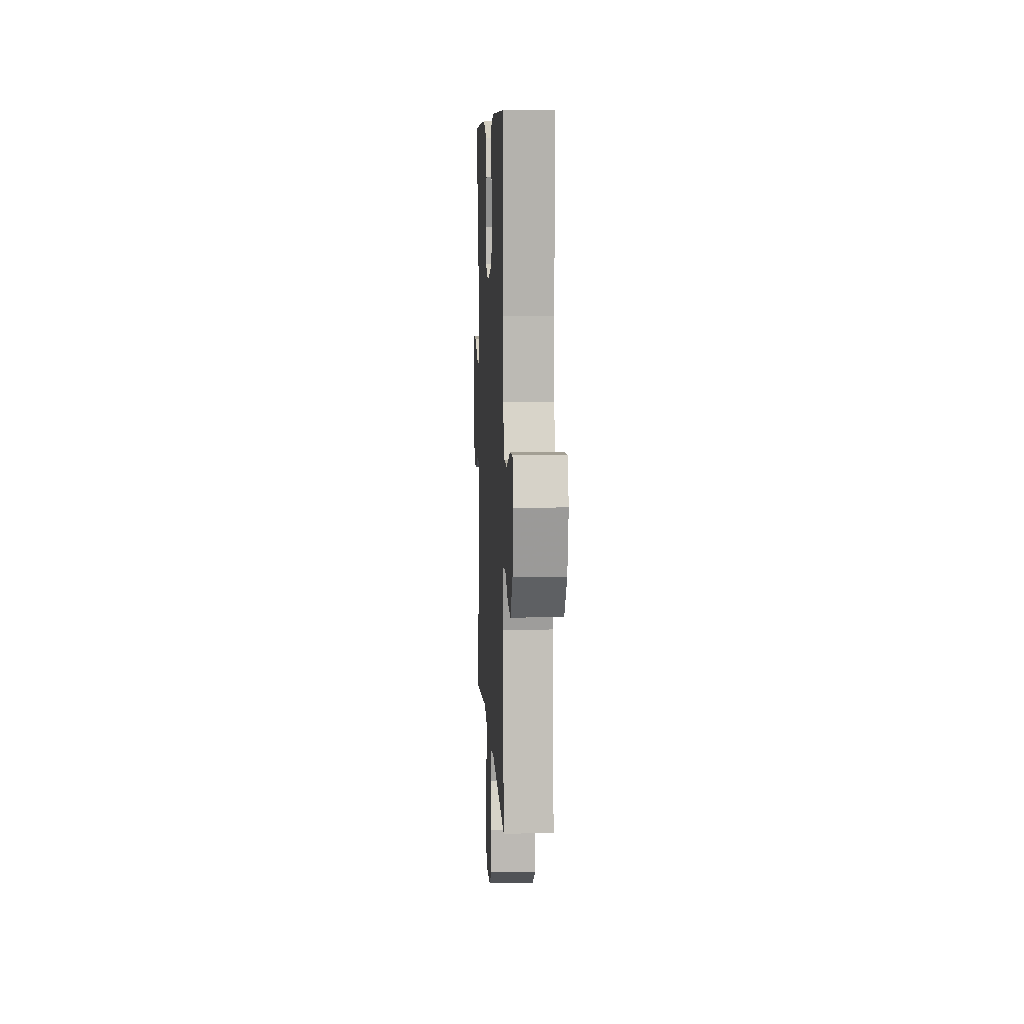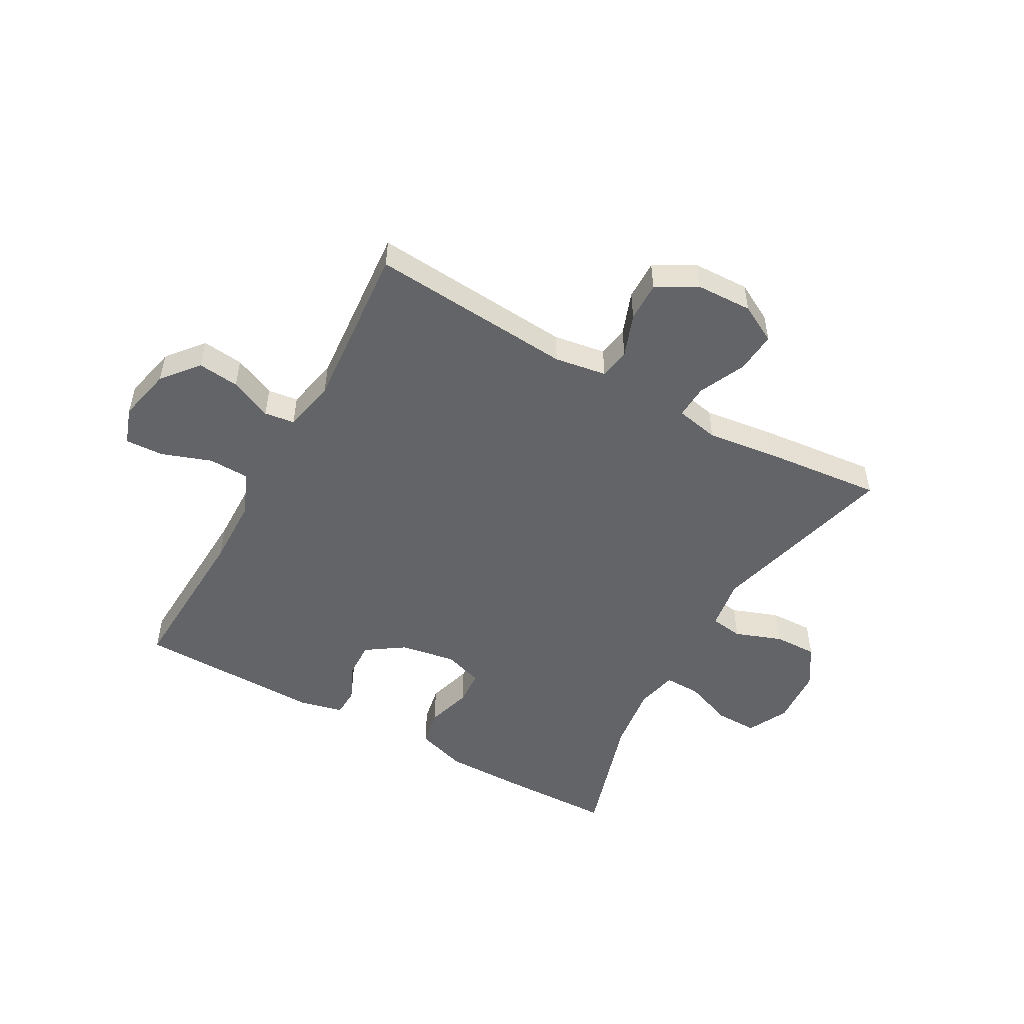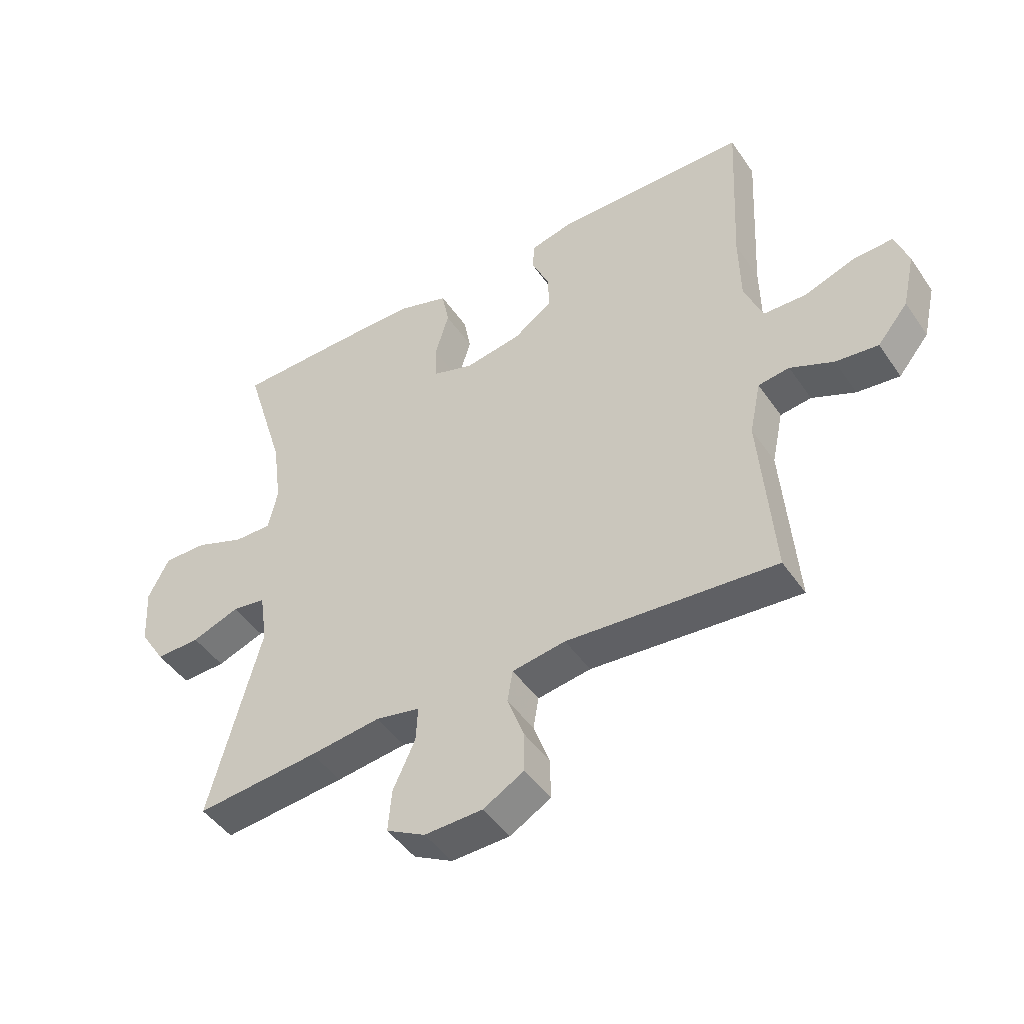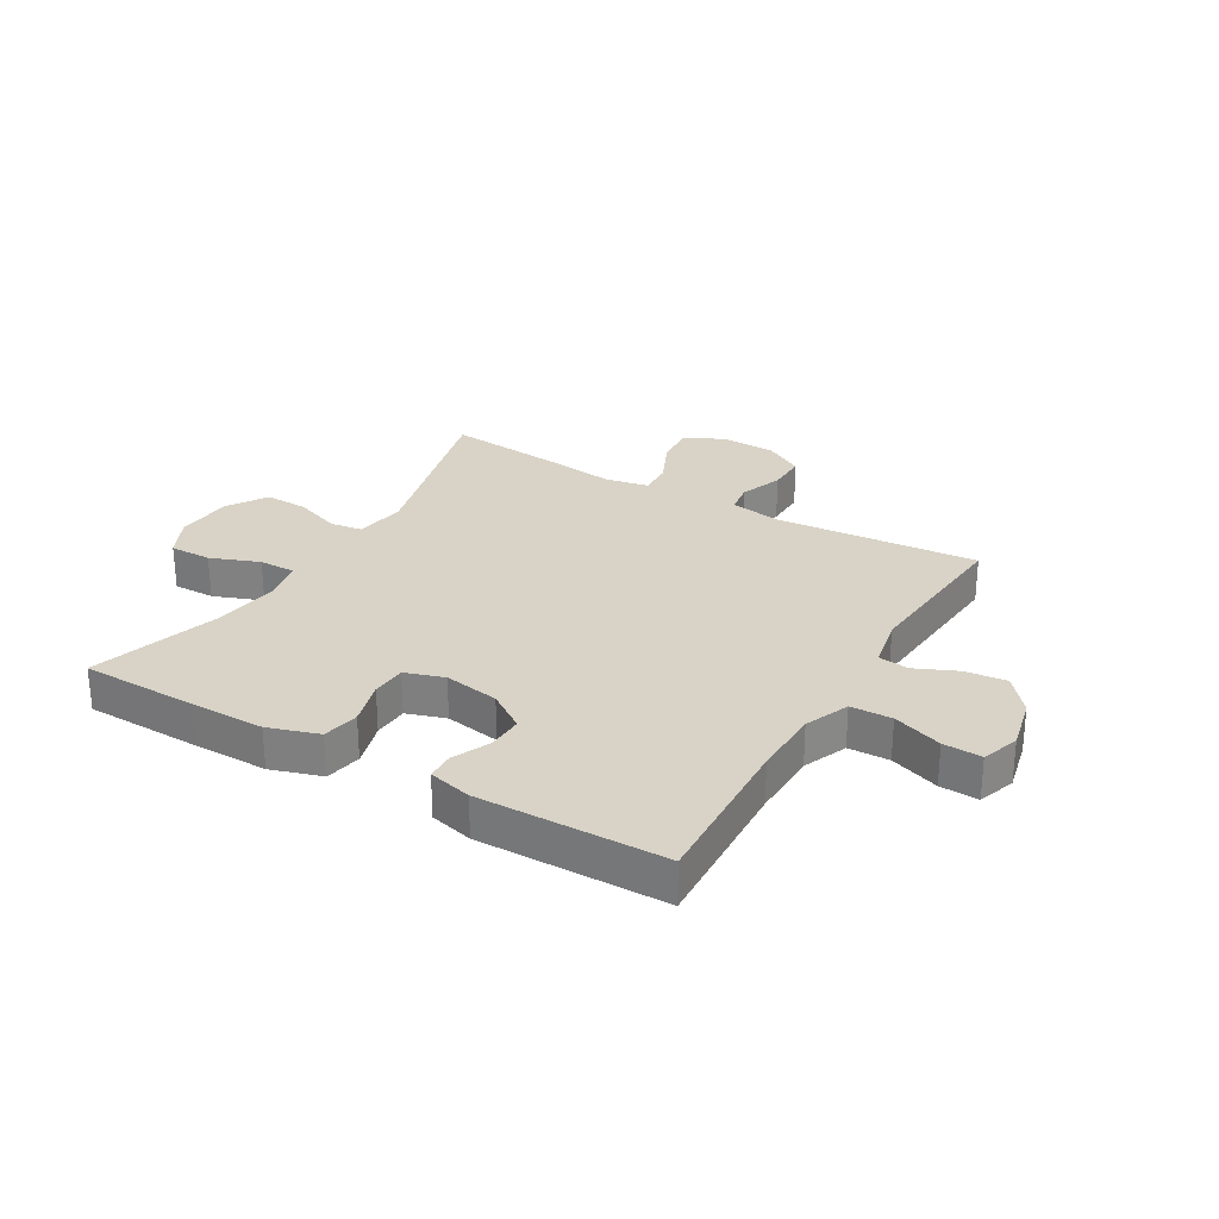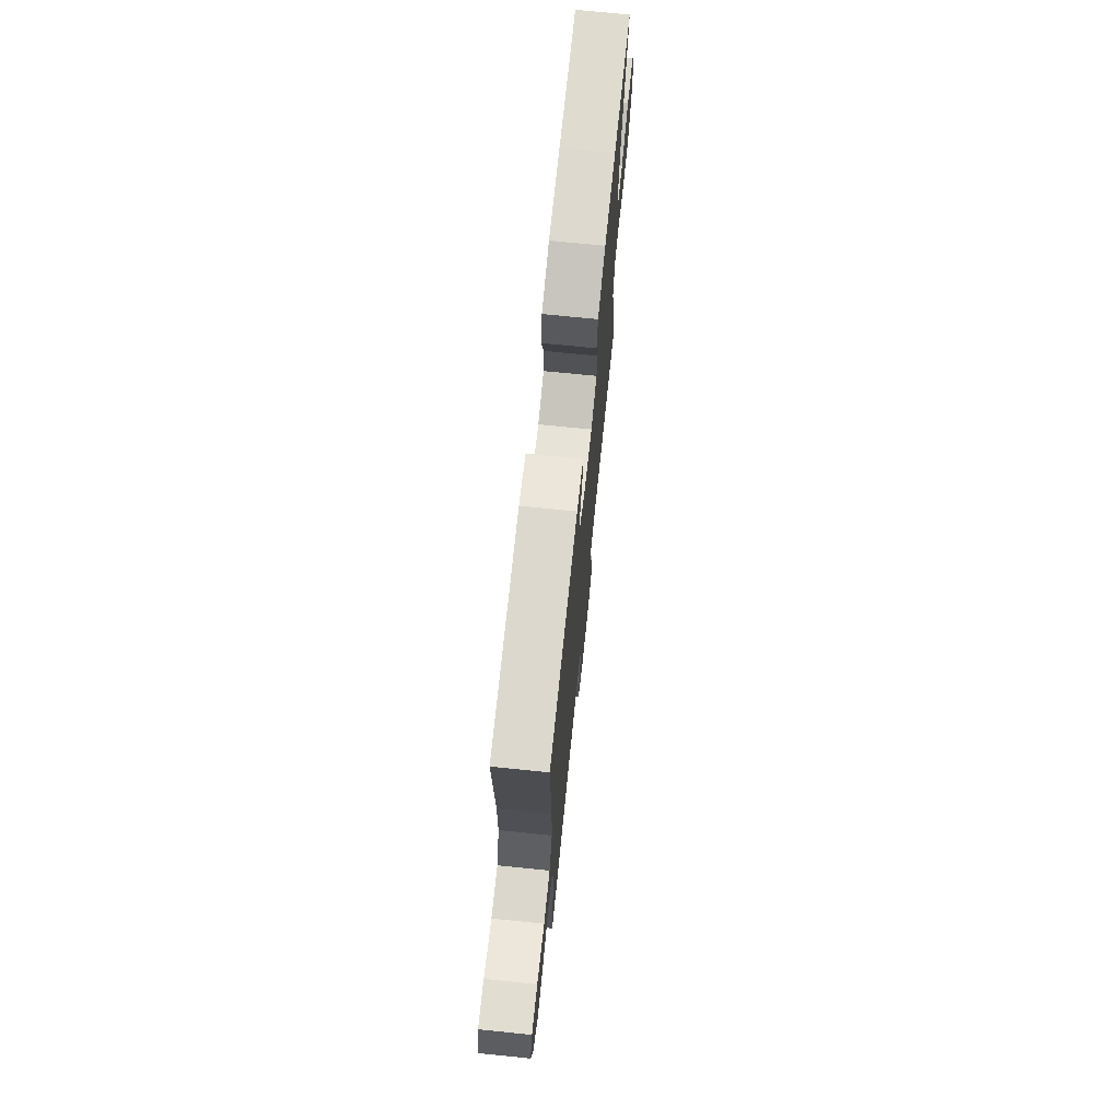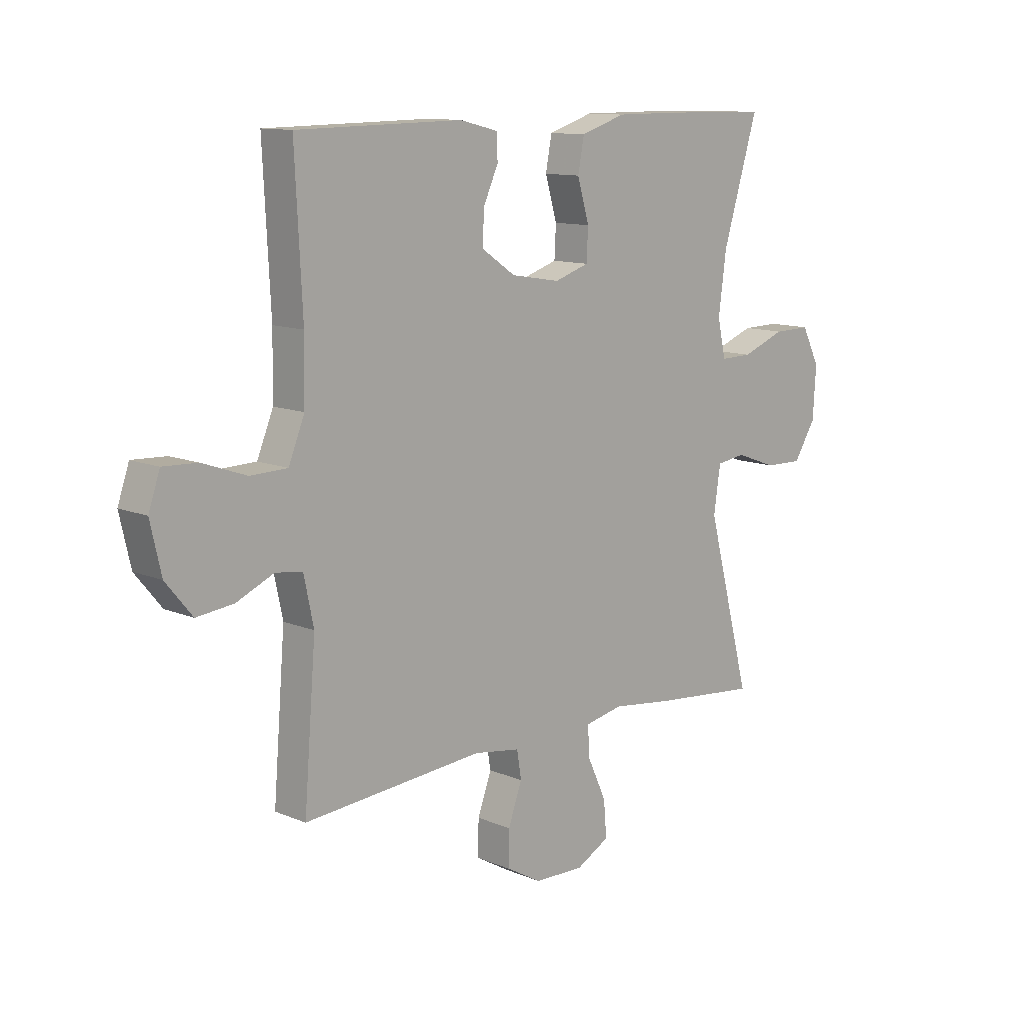
<metadata>
{"format":"obj","ext":"obj","renderer":"f3d","projection":"perspective","resolution":1024,"background":"white","views":[{"elev":7.9,"azim":87.1,"up":"+Z"},{"elev":-51.1,"azim":150.9,"up":"+Y"},{"elev":-46.3,"azim":32.5,"up":"+Z"},{"elev":27.9,"azim":30.5,"up":"+Y"},{"elev":71.5,"azim":95.8,"up":"+Z"},{"elev":11.7,"azim":135.0,"up":"+Z"}]}
</metadata>
<code>
v -0.5 0.07 -0.5
v -0.414 0.07 -0.176
v -0.427 0.07 -0.088
v -0.483 0.07 -0.08
v -0.563 0.07 -0.109
v -0.637 0.07 -0.111
v -0.68 0.07 -0.043
v -0.686 0.07 0.056
v -0.651 0.07 0.125
v -0.579 0.07 0.124
v -0.495 0.07 0.092
v -0.433 0.07 0.091
v -0.417 0.07 0.162
v -0.432 0.07 0.276
v -0.5 0.07 0.5
v -0.3 0.07 0.504
v -0.171 0.07 0.504
v -0.084 0.07 0.476
v -0.072 0.07 0.413
v -0.095 0.07 0.335
v -0.092 0.07 0.275
v -0.025 0.07 0.253
v 0.07 0.07 0.269
v 0.135 0.07 0.313
v 0.133 0.07 0.375
v 0.104 0.07 0.439
v 0.106 0.07 0.487
v 0.18 0.07 0.505
v 0.5 0.07 0.5
v 0.486 0.07 0.223
v 0.488 0.07 0.106
v 0.519 0.07 0.03
v 0.59 0.07 0.028
v 0.675 0.07 0.058
v 0.741 0.07 0.061
v 0.763 0.07 -0.003
v 0.742 0.07 -0.095
v 0.691 0.07 -0.157
v 0.62 0.07 -0.149
v 0.548 0.07 -0.117
v 0.496 0.07 -0.124
v 0.477 0.07 -0.214
v 0.5 0.07 -0.5
v 0.151 0.07 -0.472
v 0.062 0.07 -0.486
v 0.053 0.07 -0.539
v 0.08 0.07 -0.613
v 0.081 0.07 -0.681
v 0.013 0.07 -0.72
v -0.084 0.07 -0.723
v -0.149 0.07 -0.688
v -0.143 0.07 -0.618
v -0.106 0.07 -0.538
v -0.103 0.07 -0.48
v -0.177 0.07 -0.465
v -0.295 0.07 -0.48
v -0.5 0 -0.5
v -0.414 0 -0.176
v -0.427 0 -0.088
v -0.483 0 -0.08
v -0.563 0 -0.109
v -0.637 0 -0.111
v -0.68 0 -0.043
v -0.686 0 0.056
v -0.651 0 0.125
v -0.579 0 0.124
v -0.495 0 0.092
v -0.433 0 0.091
v -0.417 0 0.162
v -0.432 0 0.276
v -0.5 0 0.5
v -0.3 0 0.504
v -0.171 0 0.504
v -0.084 0 0.476
v -0.072 0 0.413
v -0.095 0 0.335
v -0.092 0 0.275
v -0.025 0 0.253
v 0.07 0 0.269
v 0.135 0 0.313
v 0.133 0 0.375
v 0.104 0 0.439
v 0.106 0 0.487
v 0.18 0 0.505
v 0.5 0 0.5
v 0.486 0 0.223
v 0.488 0 0.106
v 0.519 0 0.03
v 0.59 0 0.028
v 0.675 0 0.058
v 0.741 0 0.061
v 0.763 0 -0.003
v 0.742 0 -0.095
v 0.691 0 -0.157
v 0.62 0 -0.149
v 0.548 0 -0.117
v 0.496 0 -0.124
v 0.477 0 -0.214
v 0.5 0 -0.5
v 0.151 0 -0.472
v 0.062 0 -0.486
v 0.053 0 -0.539
v 0.08 0 -0.613
v 0.081 0 -0.681
v 0.013 0 -0.72
v -0.084 0 -0.723
v -0.149 0 -0.688
v -0.143 0 -0.618
v -0.106 0 -0.538
v -0.103 0 -0.48
v -0.177 0 -0.465
v -0.295 0 -0.48
f 55 56 1 2
f 54 55 2 3
f 50 51 52 53
f 50 53 54
f 49 50 54
f 46 47 48 49
f 45 46 49 54
f 44 45 54 3
f 42 43 44 3
f 37 38 39 40
f 35 36 37 40
f 33 34 35 40
f 32 33 40 41
f 31 32 41 42
f 27 28 29 30
f 25 26 27 30
f 24 25 30 31
f 23 24 31 42
f 17 18 19 20
f 17 20 21
f 14 15 16 17
f 13 14 17 21
f 12 13 21 22
f 8 9 10 11
f 8 11 12
f 7 8 12
f 4 5 6 7
f 12 22 23 42
f 7 12 42
f 3 4 7 42
f 58 57 112 111
f 59 58 111 110
f 109 108 107 106
f 110 109 106
f 110 106 105
f 105 104 103 102
f 110 105 102 101
f 59 110 101 100
f 59 100 99 98
f 96 95 94 93
f 96 93 92 91
f 96 91 90 89
f 97 96 89 88
f 98 97 88 87
f 86 85 84 83
f 86 83 82 81
f 87 86 81 80
f 98 87 80 79
f 76 75 74 73
f 77 76 73
f 73 72 71 70
f 77 73 70 69
f 78 77 69 68
f 67 66 65 64
f 68 67 64
f 68 64 63
f 63 62 61 60
f 98 79 78 68
f 98 68 63
f 98 63 60 59
f 1 57 58 2
f 2 58 59 3
f 3 59 60 4
f 4 60 61 5
f 5 61 62 6
f 6 62 63 7
f 7 63 64 8
f 8 64 65 9
f 9 65 66 10
f 10 66 67 11
f 11 67 68 12
f 12 68 69 13
f 13 69 70 14
f 14 70 71 15
f 15 71 72 16
f 16 72 73 17
f 17 73 74 18
f 18 74 75 19
f 19 75 76 20
f 20 76 77 21
f 21 77 78 22
f 22 78 79 23
f 23 79 80 24
f 24 80 81 25
f 25 81 82 26
f 26 82 83 27
f 27 83 84 28
f 28 84 85 29
f 29 85 86 30
f 30 86 87 31
f 31 87 88 32
f 32 88 89 33
f 33 89 90 34
f 34 90 91 35
f 35 91 92 36
f 36 92 93 37
f 37 93 94 38
f 38 94 95 39
f 39 95 96 40
f 40 96 97 41
f 41 97 98 42
f 42 98 99 43
f 43 99 100 44
f 44 100 101 45
f 45 101 102 46
f 46 102 103 47
f 47 103 104 48
f 48 104 105 49
f 49 105 106 50
f 50 106 107 51
f 51 107 108 52
f 52 108 109 53
f 53 109 110 54
f 54 110 111 55
f 55 111 112 56
f 56 112 57 1

</code>
